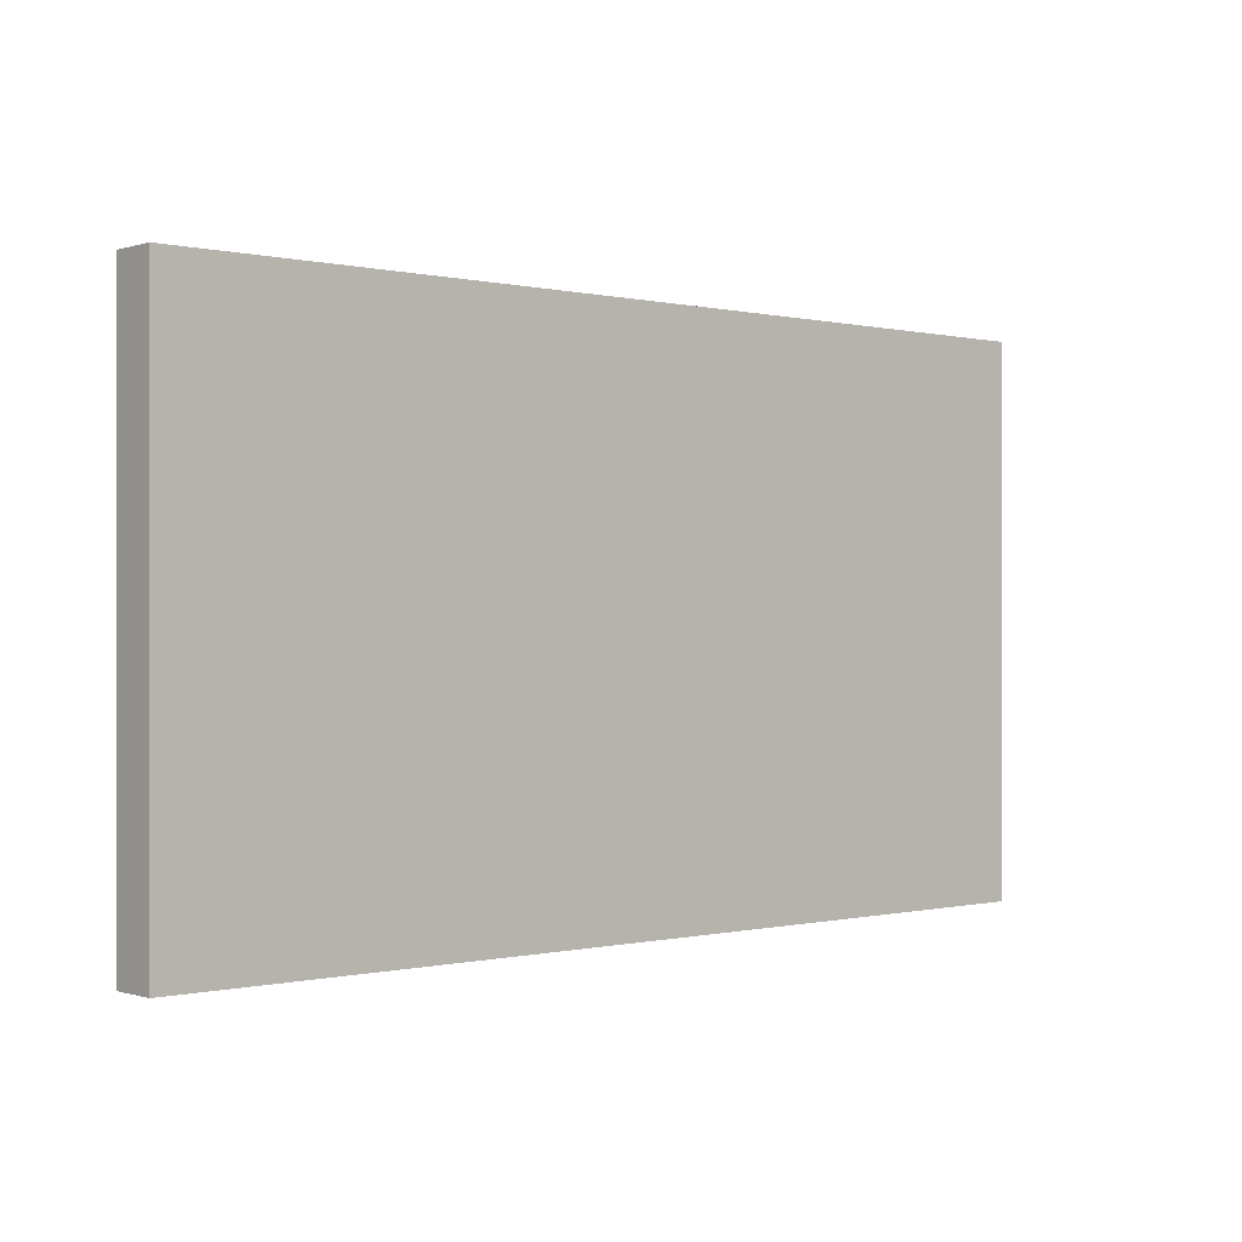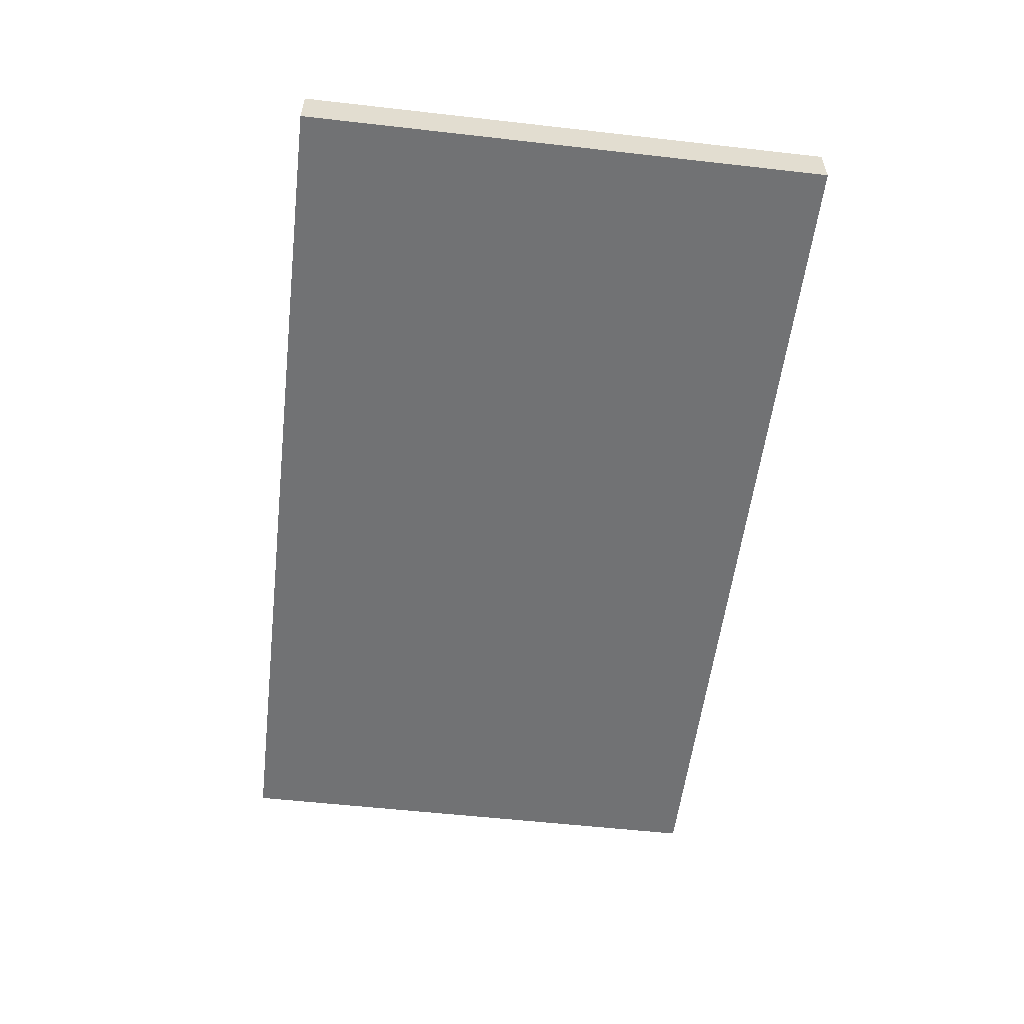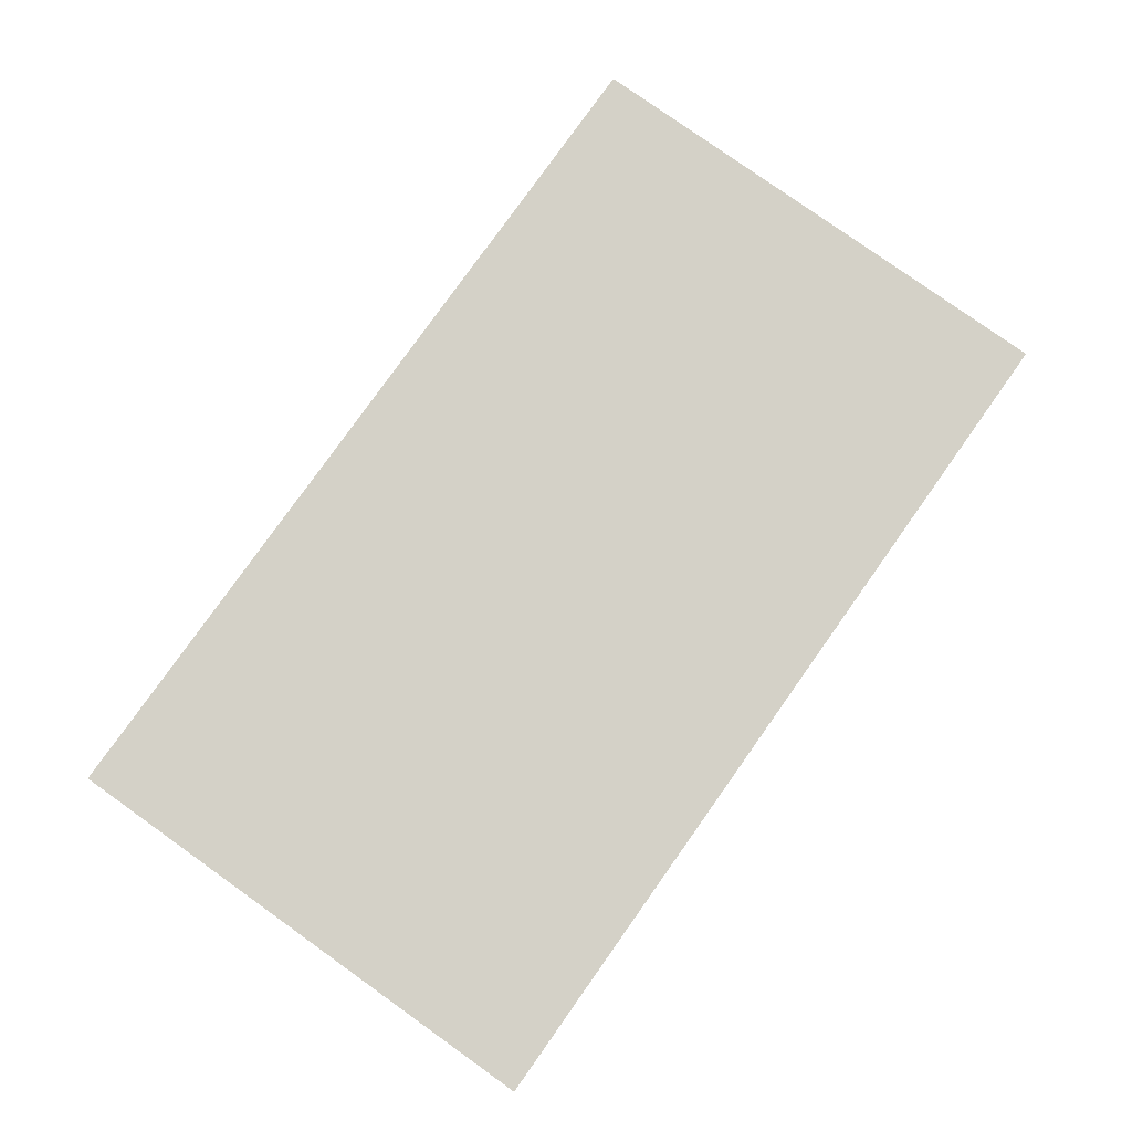
<metadata>
{"format":"obj","ext":"obj","renderer":"f3d","projection":"perspective","resolution":1024,"background":"white","views":[{"elev":-0.1,"azim":138.6,"up":"+Y"},{"elev":-55.6,"azim":83.2,"up":"+Z"},{"elev":79.8,"azim":-54.6,"up":"+Z"}]}
</metadata>
<code>
o
v -2 0 -0.7
v -2 0 -0.9
v -2 0.3 -0.7
v -2 0.3 -0.9
v -2 0.4 -0.7
v -2 0.4 -0.9
v -2 0.7 -0.7
v -2 0.7 -0.9
v -2 0.8 -0.7
v -2 0.8 -0.9
v -2 1.1 -0.7
v -2 1.1 -0.9
v -2 1.2 -0.7
v -2 1.2 -0.9
v -2 1.5 -0.7
v -2 1.5 -0.9
v -2 1.6 -0.7
v -2 1.6 -0.9
v -2 1.9 -0.7
v -2 1.9 -0.9
v -2 2 -0.7
v -2 2 -0.9
v -2 2.3 -0.7
v -2 2.3 -0.9
v 2 0 -0.7
v 2 0 -0.9
v 2 0.3 -0.7
v 2 0.3 -0.9
v 2 0.4 -0.7
v 2 0.4 -0.9
v 2 0.7 -0.7
v 2 0.7 -0.9
v 2 0.8 -0.7
v 2 0.8 -0.9
v 2 1.1 -0.7
v 2 1.1 -0.9
v 2 1.2 -0.7
v 2 1.2 -0.9
v 2 1.5 -0.7
v 2 1.5 -0.9
v 2 1.6 -0.7
v 2 1.6 -0.9
v 2 1.9 -0.7
v 2 1.9 -0.9
v 2 2 -0.7
v 2 2 -0.9
v 2 2.3 -0.7
v 2 2.3 -0.9
v -2 0 -0.7
v -2 0.3 -0.7
v -2 0.4 -0.7
v -2 0.7 -0.7
v -2 0.8 -0.7
v -2 1.1 -0.7
v -2 1.2 -0.7
v -2 1.5 -0.7
v -2 1.6 -0.7
v -2 1.9 -0.7
v -2 2 -0.7
v -2 2.3 -0.7
v -1.8 0.4 -0.7
v -1.8 0.7 -0.7
v -1.8 1.2 -0.7
v -1.8 1.5 -0.7
v -1.8 2 -0.7
v -1.8 2.3 -0.7
v -1.7 0.4 -0.7
v -1.7 0.7 -0.7
v -1.7 1.2 -0.7
v -1.7 1.5 -0.7
v -1.7 2 -0.7
v -1.7 2.3 -0.7
v -1.4 0 -0.7
v -1.4 0.3 -0.7
v -1.4 0.8 -0.7
v -1.4 1.1 -0.7
v -1.4 1.6 -0.7
v -1.4 1.9 -0.7
v -1.3 0 -0.7
v -1.3 0.3 -0.7
v -1.3 0.8 -0.7
v -1.3 1.1 -0.7
v -1.3 1.6 -0.7
v -1.3 1.9 -0.7
v -1 0.4 -0.7
v -1 0.7 -0.7
v -1 1.2 -0.7
v -1 1.5 -0.7
v -1 2 -0.7
v -1 2.3 -0.7
v -0.9 0.4 -0.7
v -0.9 0.7 -0.7
v -0.9 1.2 -0.7
v -0.9 1.5 -0.7
v -0.9 2 -0.7
v -0.9 2.3 -0.7
v -0.6 0 -0.7
v -0.6 0.3 -0.7
v -0.6 0.8 -0.7
v -0.6 1.1 -0.7
v -0.6 1.6 -0.7
v -0.6 1.9 -0.7
v -0.5 0 -0.7
v -0.5 0.3 -0.7
v -0.5 0.8 -0.7
v -0.5 1.1 -0.7
v -0.5 1.6 -0.7
v -0.5 1.9 -0.7
v -0.2 0.4 -0.7
v -0.2 0.7 -0.7
v -0.2 1.2 -0.7
v -0.2 1.5 -0.7
v -0.2 2 -0.7
v -0.2 2.3 -0.7
v -0.1 0.4 -0.7
v -0.1 0.7 -0.7
v -0.1 1.2 -0.7
v -0.1 1.5 -0.7
v -0.1 2 -0.7
v -0.1 2.3 -0.7
v 0.2 0 -0.7
v 0.2 0.3 -0.7
v 0.2 0.8 -0.7
v 0.2 1.1 -0.7
v 0.2 1.6 -0.7
v 0.2 1.9 -0.7
v 0.3 0 -0.7
v 0.3 0.3 -0.7
v 0.3 0.8 -0.7
v 0.3 1.1 -0.7
v 0.3 1.6 -0.7
v 0.3 1.9 -0.7
v 0.6 0.4 -0.7
v 0.6 0.7 -0.7
v 0.6 1.2 -0.7
v 0.6 1.5 -0.7
v 0.6 2 -0.7
v 0.6 2.3 -0.7
v 0.7 0.4 -0.7
v 0.7 0.7 -0.7
v 0.7 1.2 -0.7
v 0.7 1.5 -0.7
v 0.7 2 -0.7
v 0.7 2.3 -0.7
v 1 0 -0.7
v 1 0.3 -0.7
v 1 0.8 -0.7
v 1 1.1 -0.7
v 1 1.6 -0.7
v 1 1.9 -0.7
v 1.1 0 -0.7
v 1.1 0.3 -0.7
v 1.1 0.8 -0.7
v 1.1 1.1 -0.7
v 1.1 1.6 -0.7
v 1.1 1.9 -0.7
v 1.4 0.4 -0.7
v 1.4 0.7 -0.7
v 1.4 1.2 -0.7
v 1.4 1.5 -0.7
v 1.4 2 -0.7
v 1.4 2.3 -0.7
v 1.5 0.4 -0.7
v 1.5 0.7 -0.7
v 1.5 1.2 -0.7
v 1.5 1.5 -0.7
v 1.5 2 -0.7
v 1.5 2.3 -0.7
v 1.8 0 -0.7
v 1.8 0.3 -0.7
v 1.8 0.8 -0.7
v 1.8 1.1 -0.7
v 1.8 1.6 -0.7
v 1.8 1.9 -0.7
v 1.9 0 -0.7
v 1.9 0.3 -0.7
v 1.9 0.8 -0.7
v 1.9 1.1 -0.7
v 1.9 1.6 -0.7
v 1.9 1.9 -0.7
v 2 0 -0.7
v 2 0.3 -0.7
v 2 0.4 -0.7
v 2 0.7 -0.7
v 2 0.8 -0.7
v 2 1.1 -0.7
v 2 1.2 -0.7
v 2 1.5 -0.7
v 2 1.6 -0.7
v 2 1.9 -0.7
v 2 2 -0.7
v 2 2.3 -0.7
v -2 0 -0.9
v -2 0.3 -0.9
v -2 0.4 -0.9
v -2 0.7 -0.9
v -2 0.8 -0.9
v -2 1.1 -0.9
v -2 1.2 -0.9
v -2 1.5 -0.9
v -2 1.6 -0.9
v -2 1.9 -0.9
v -2 2 -0.9
v -2 2.3 -0.9
v -1.8 0.4 -0.9
v -1.8 0.7 -0.9
v -1.8 1.2 -0.9
v -1.8 1.5 -0.9
v -1.8 2 -0.9
v -1.8 2.3 -0.9
v -1.7 0.4 -0.9
v -1.7 0.7 -0.9
v -1.7 1.2 -0.9
v -1.7 1.5 -0.9
v -1.7 2 -0.9
v -1.7 2.3 -0.9
v -1.4 0 -0.9
v -1.4 0.3 -0.9
v -1.4 0.8 -0.9
v -1.4 1.1 -0.9
v -1.4 1.6 -0.9
v -1.4 1.9 -0.9
v -1.3 0 -0.9
v -1.3 0.3 -0.9
v -1.3 0.8 -0.9
v -1.3 1.1 -0.9
v -1.3 1.6 -0.9
v -1.3 1.9 -0.9
v -1 0.4 -0.9
v -1 0.7 -0.9
v -1 1.2 -0.9
v -1 1.5 -0.9
v -1 2 -0.9
v -1 2.3 -0.9
v -0.9 0.4 -0.9
v -0.9 0.7 -0.9
v -0.9 1.2 -0.9
v -0.9 1.5 -0.9
v -0.9 2 -0.9
v -0.9 2.3 -0.9
v -0.6 0 -0.9
v -0.6 0.3 -0.9
v -0.6 0.8 -0.9
v -0.6 1.1 -0.9
v -0.6 1.6 -0.9
v -0.6 1.9 -0.9
v -0.5 0 -0.9
v -0.5 0.3 -0.9
v -0.5 0.8 -0.9
v -0.5 1.1 -0.9
v -0.5 1.6 -0.9
v -0.5 1.9 -0.9
v -0.2 0.4 -0.9
v -0.2 0.7 -0.9
v -0.2 1.2 -0.9
v -0.2 1.5 -0.9
v -0.2 2 -0.9
v -0.2 2.3 -0.9
v -0.1 0.4 -0.9
v -0.1 0.7 -0.9
v -0.1 1.2 -0.9
v -0.1 1.5 -0.9
v -0.1 2 -0.9
v -0.1 2.3 -0.9
v 0.2 0 -0.9
v 0.2 0.3 -0.9
v 0.2 0.8 -0.9
v 0.2 1.1 -0.9
v 0.2 1.6 -0.9
v 0.2 1.9 -0.9
v 0.3 0 -0.9
v 0.3 0.3 -0.9
v 0.3 0.8 -0.9
v 0.3 1.1 -0.9
v 0.3 1.6 -0.9
v 0.3 1.9 -0.9
v 0.6 0.4 -0.9
v 0.6 0.7 -0.9
v 0.6 1.2 -0.9
v 0.6 1.5 -0.9
v 0.6 2 -0.9
v 0.6 2.3 -0.9
v 0.7 0.4 -0.9
v 0.7 0.7 -0.9
v 0.7 1.2 -0.9
v 0.7 1.5 -0.9
v 0.7 2 -0.9
v 0.7 2.3 -0.9
v 1 0 -0.9
v 1 0.3 -0.9
v 1 0.8 -0.9
v 1 1.1 -0.9
v 1 1.6 -0.9
v 1 1.9 -0.9
v 1.1 0 -0.9
v 1.1 0.3 -0.9
v 1.1 0.8 -0.9
v 1.1 1.1 -0.9
v 1.1 1.6 -0.9
v 1.1 1.9 -0.9
v 1.4 0.4 -0.9
v 1.4 0.7 -0.9
v 1.4 1.2 -0.9
v 1.4 1.5 -0.9
v 1.4 2 -0.9
v 1.4 2.3 -0.9
v 1.5 0.4 -0.9
v 1.5 0.7 -0.9
v 1.5 1.2 -0.9
v 1.5 1.5 -0.9
v 1.5 2 -0.9
v 1.5 2.3 -0.9
v 2 0 -0.9
v 2 0.3 -0.9
v 2 0.4 -0.9
v 2 0.7 -0.9
v 2 0.8 -0.9
v 2 1.1 -0.9
v 2 1.2 -0.9
v 2 1.5 -0.9
v 2 1.6 -0.9
v 2 1.9 -0.9
v 2 2 -0.9
v 2 2.3 -0.9
v -2 0 -0.7
v -1.4 0 -0.7
v -1.3 0 -0.7
v -0.6 0 -0.7
v -0.5 0 -0.7
v 0.2 0 -0.7
v 0.3 0 -0.7
v 1 0 -0.7
v 1.1 0 -0.7
v 1.8 0 -0.7
v 1.9 0 -0.7
v 2 0 -0.7
v 1.8 0 -0.8
v 1.9 0 -0.8
v -2 0 -0.9
v -1.4 0 -0.9
v -1.3 0 -0.9
v -0.6 0 -0.9
v -0.5 0 -0.9
v 0.2 0 -0.9
v 0.3 0 -0.9
v 1 0 -0.9
v 1.1 0 -0.9
v 2 0 -0.9
v -2 2.3 -0.7
v -1.8 2.3 -0.7
v -1.7 2.3 -0.7
v -1 2.3 -0.7
v -0.9 2.3 -0.7
v -0.2 2.3 -0.7
v -0.1 2.3 -0.7
v 0.6 2.3 -0.7
v 0.7 2.3 -0.7
v 1.4 2.3 -0.7
v 1.5 2.3 -0.7
v 2 2.3 -0.7
v -2 2.3 -0.9
v -1.8 2.3 -0.9
v -1.7 2.3 -0.9
v -1 2.3 -0.9
v -0.9 2.3 -0.9
v -0.2 2.3 -0.9
v -0.1 2.3 -0.9
v 0.6 2.3 -0.9
v 0.7 2.3 -0.9
v 1.4 2.3 -0.9
v 1.5 2.3 -0.9
v 2 2.3 -0.9
f 3 2 1
f 4 2 3
f 5 4 3
f 6 4 5
f 7 6 5
f 8 6 7
f 9 8 7
f 10 8 9
f 11 10 9
f 12 10 11
f 13 12 11
f 14 12 13
f 15 14 13
f 16 14 15
f 17 16 15
f 18 16 17
f 19 18 17
f 20 18 19
f 21 20 19
f 22 20 21
f 23 22 21
f 24 22 23
f 25 26 27
f 27 26 28
f 27 28 29
f 29 28 30
f 29 30 31
f 31 30 32
f 31 32 33
f 33 32 34
f 33 34 35
f 35 34 36
f 35 36 37
f 37 36 38
f 37 38 39
f 39 38 40
f 39 40 41
f 41 40 42
f 41 42 43
f 43 42 44
f 43 44 45
f 45 44 46
f 45 46 47
f 47 46 48
f 61 51 50
f 61 52 51
f 62 53 52
f 62 52 61
f 63 55 54
f 63 56 55
f 64 57 56
f 64 56 63
f 65 60 59
f 65 59 58
f 66 60 65
f 67 61 50
f 67 62 61
f 68 53 62
f 68 62 67
f 69 64 63
f 69 63 54
f 70 57 64
f 70 64 69
f 71 66 65
f 71 65 58
f 72 66 71
f 73 50 49
f 74 67 50
f 74 50 73
f 75 53 68
f 75 54 53
f 76 69 54
f 76 54 75
f 77 57 70
f 77 58 57
f 78 71 58
f 78 58 77
f 79 74 73
f 80 67 74
f 80 74 79
f 81 75 68
f 81 76 75
f 82 69 76
f 82 76 81
f 83 77 70
f 83 78 77
f 84 71 78
f 84 78 83
f 85 67 80
f 85 68 67
f 86 81 68
f 86 68 85
f 87 70 69
f 87 69 82
f 88 83 70
f 88 70 87
f 89 71 84
f 89 72 71
f 90 72 89
f 91 85 80
f 91 86 85
f 92 81 86
f 92 86 91
f 93 87 82
f 93 88 87
f 94 83 88
f 94 88 93
f 95 90 89
f 95 89 84
f 96 90 95
f 97 80 79
f 98 91 80
f 98 80 97
f 99 81 92
f 99 82 81
f 100 93 82
f 100 82 99
f 101 84 83
f 101 83 94
f 102 95 84
f 102 84 101
f 103 98 97
f 104 91 98
f 104 98 103
f 105 99 92
f 105 100 99
f 106 93 100
f 106 100 105
f 107 101 94
f 107 102 101
f 108 95 102
f 108 102 107
f 109 91 104
f 109 92 91
f 110 105 92
f 110 92 109
f 111 94 93
f 111 93 106
f 112 107 94
f 112 94 111
f 113 95 108
f 113 96 95
f 114 96 113
f 115 109 104
f 115 110 109
f 116 105 110
f 116 110 115
f 117 111 106
f 117 112 111
f 118 107 112
f 118 112 117
f 119 114 113
f 119 113 108
f 120 114 119
f 121 104 103
f 122 115 104
f 122 104 121
f 123 105 116
f 123 106 105
f 124 117 106
f 124 106 123
f 125 108 107
f 125 107 118
f 126 119 108
f 126 108 125
f 127 122 121
f 128 115 122
f 128 122 127
f 129 123 116
f 129 124 123
f 130 117 124
f 130 124 129
f 131 125 118
f 131 126 125
f 132 119 126
f 132 126 131
f 133 115 128
f 133 116 115
f 134 129 116
f 134 116 133
f 135 118 117
f 135 117 130
f 136 131 118
f 136 118 135
f 137 119 132
f 137 120 119
f 138 120 137
f 139 133 128
f 139 134 133
f 140 129 134
f 140 134 139
f 141 135 130
f 141 136 135
f 142 131 136
f 142 136 141
f 143 138 137
f 143 137 132
f 144 138 143
f 145 128 127
f 146 139 128
f 146 128 145
f 147 129 140
f 147 130 129
f 148 141 130
f 148 130 147
f 149 132 131
f 149 131 142
f 150 143 132
f 150 132 149
f 151 146 145
f 152 139 146
f 152 146 151
f 153 147 140
f 153 148 147
f 154 141 148
f 154 148 153
f 155 149 142
f 155 150 149
f 156 143 150
f 156 150 155
f 157 139 152
f 157 140 139
f 158 153 140
f 158 140 157
f 159 142 141
f 159 141 154
f 160 155 142
f 160 142 159
f 161 143 156
f 161 144 143
f 162 144 161
f 163 157 152
f 163 158 157
f 164 153 158
f 164 158 163
f 165 159 154
f 165 160 159
f 166 155 160
f 166 160 165
f 167 162 161
f 167 161 156
f 168 162 167
f 169 152 151
f 170 163 152
f 170 152 169
f 171 153 164
f 171 154 153
f 172 165 154
f 172 154 171
f 173 156 155
f 173 155 166
f 174 167 156
f 174 156 173
f 175 170 169
f 176 163 170
f 176 170 175
f 177 171 164
f 177 172 171
f 178 165 172
f 178 172 177
f 179 173 166
f 179 174 173
f 180 167 174
f 180 174 179
f 181 176 175
f 182 163 176
f 182 176 181
f 183 164 163
f 183 163 182
f 184 177 164
f 184 164 183
f 185 178 177
f 185 177 184
f 186 165 178
f 186 178 185
f 187 166 165
f 187 165 186
f 188 179 166
f 188 166 187
f 189 180 179
f 189 179 188
f 190 167 180
f 190 180 189
f 191 168 167
f 191 167 190
f 192 168 191
f 194 195 205
f 195 196 205
f 196 197 206
f 205 196 206
f 198 199 207
f 199 200 207
f 200 201 208
f 207 200 208
f 203 204 209
f 202 203 209
f 209 204 210
f 194 205 211
f 205 206 211
f 206 197 212
f 211 206 212
f 207 208 213
f 198 207 213
f 208 201 214
f 213 208 214
f 209 210 215
f 202 209 215
f 215 210 216
f 193 194 217
f 194 211 218
f 217 194 218
f 212 197 219
f 197 198 219
f 198 213 220
f 219 198 220
f 214 201 221
f 201 202 221
f 202 215 222
f 221 202 222
f 217 218 223
f 218 211 224
f 223 218 224
f 212 219 225
f 219 220 225
f 220 213 226
f 225 220 226
f 214 221 227
f 221 222 227
f 222 215 228
f 227 222 228
f 224 211 229
f 211 212 229
f 212 225 230
f 229 212 230
f 213 214 231
f 226 213 231
f 214 227 232
f 231 214 232
f 228 215 233
f 215 216 233
f 233 216 234
f 224 229 235
f 229 230 235
f 230 225 236
f 235 230 236
f 226 231 237
f 231 232 237
f 232 227 238
f 237 232 238
f 233 234 239
f 228 233 239
f 239 234 240
f 223 224 241
f 224 235 242
f 241 224 242
f 236 225 243
f 225 226 243
f 226 237 244
f 243 226 244
f 227 228 245
f 238 227 245
f 228 239 246
f 245 228 246
f 241 242 247
f 242 235 248
f 247 242 248
f 236 243 249
f 243 244 249
f 244 237 250
f 249 244 250
f 238 245 251
f 245 246 251
f 246 239 252
f 251 246 252
f 248 235 253
f 235 236 253
f 236 249 254
f 253 236 254
f 237 238 255
f 250 237 255
f 238 251 256
f 255 238 256
f 252 239 257
f 239 240 257
f 257 240 258
f 248 253 259
f 253 254 259
f 254 249 260
f 259 254 260
f 250 255 261
f 255 256 261
f 256 251 262
f 261 256 262
f 257 258 263
f 252 257 263
f 263 258 264
f 247 248 265
f 248 259 266
f 265 248 266
f 260 249 267
f 249 250 267
f 250 261 268
f 267 250 268
f 251 252 269
f 262 251 269
f 252 263 270
f 269 252 270
f 265 266 271
f 266 259 272
f 271 266 272
f 260 267 273
f 267 268 273
f 268 261 274
f 273 268 274
f 262 269 275
f 269 270 275
f 270 263 276
f 275 270 276
f 272 259 277
f 259 260 277
f 260 273 278
f 277 260 278
f 261 262 279
f 274 261 279
f 262 275 280
f 279 262 280
f 276 263 281
f 263 264 281
f 281 264 282
f 272 277 283
f 277 278 283
f 278 273 284
f 283 278 284
f 274 279 285
f 279 280 285
f 280 275 286
f 285 280 286
f 281 282 287
f 276 281 287
f 287 282 288
f 271 272 289
f 272 283 290
f 289 272 290
f 284 273 291
f 273 274 291
f 274 285 292
f 291 274 292
f 275 276 293
f 286 275 293
f 276 287 294
f 293 276 294
f 289 290 295
f 290 283 296
f 295 290 296
f 284 291 297
f 291 292 297
f 292 285 298
f 297 292 298
f 286 293 299
f 293 294 299
f 294 287 300
f 299 294 300
f 296 283 301
f 283 284 301
f 284 297 302
f 301 284 302
f 285 286 303
f 298 285 303
f 286 299 304
f 303 286 304
f 300 287 305
f 287 288 305
f 305 288 306
f 296 301 307
f 301 302 307
f 302 297 308
f 307 302 308
f 298 303 309
f 303 304 309
f 304 299 310
f 309 304 310
f 305 306 311
f 300 305 311
f 311 306 312
f 295 296 313
f 296 307 314
f 313 296 314
f 307 308 315
f 314 307 315
f 308 297 316
f 315 308 316
f 297 298 317
f 316 297 317
f 298 309 318
f 317 298 318
f 309 310 319
f 318 309 319
f 310 299 320
f 319 310 320
f 299 300 321
f 320 299 321
f 300 311 322
f 321 300 322
f 311 312 323
f 322 311 323
f 323 312 324
f 337 334 333
f 337 335 334
f 338 336 335
f 338 335 337
f 339 326 325
f 340 327 326
f 340 326 339
f 341 328 327
f 341 327 340
f 342 329 328
f 342 328 341
f 343 330 329
f 343 329 342
f 344 331 330
f 344 330 343
f 345 332 331
f 345 331 344
f 346 333 332
f 346 332 345
f 347 337 333
f 347 333 346
f 347 338 337
f 348 336 338
f 348 338 347
f 349 350 361
f 350 351 362
f 361 350 362
f 351 352 363
f 362 351 363
f 352 353 364
f 363 352 364
f 353 354 365
f 364 353 365
f 354 355 366
f 365 354 366
f 355 356 367
f 366 355 367
f 356 357 368
f 367 356 368
f 357 358 369
f 368 357 369
f 358 359 370
f 369 358 370
f 359 360 371
f 370 359 371
f 371 360 372

</code>
